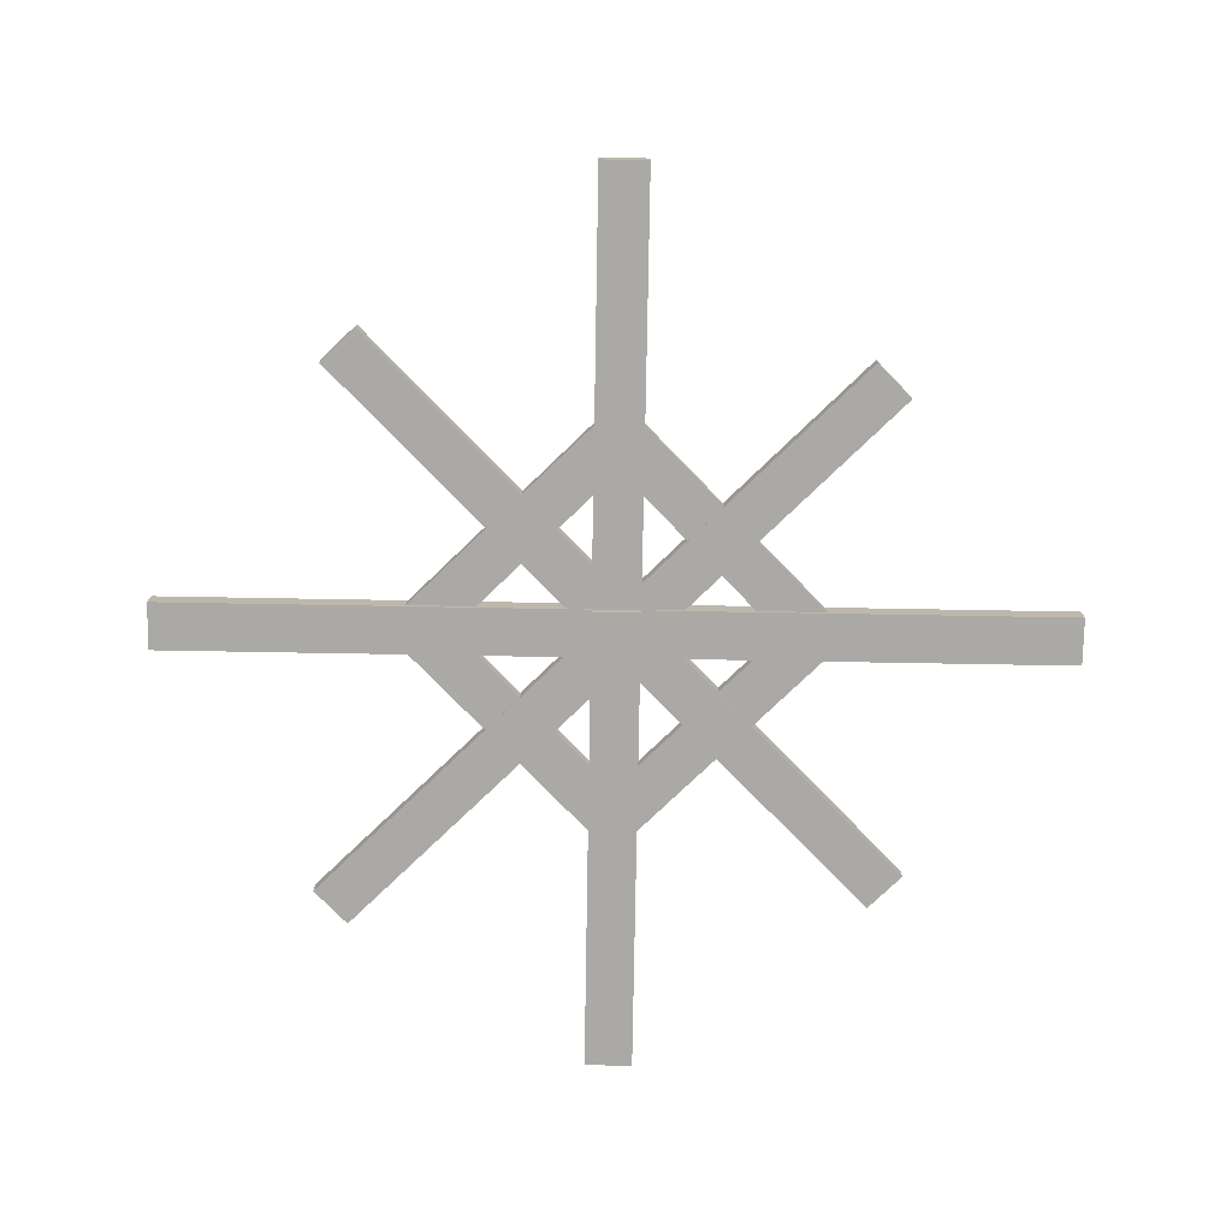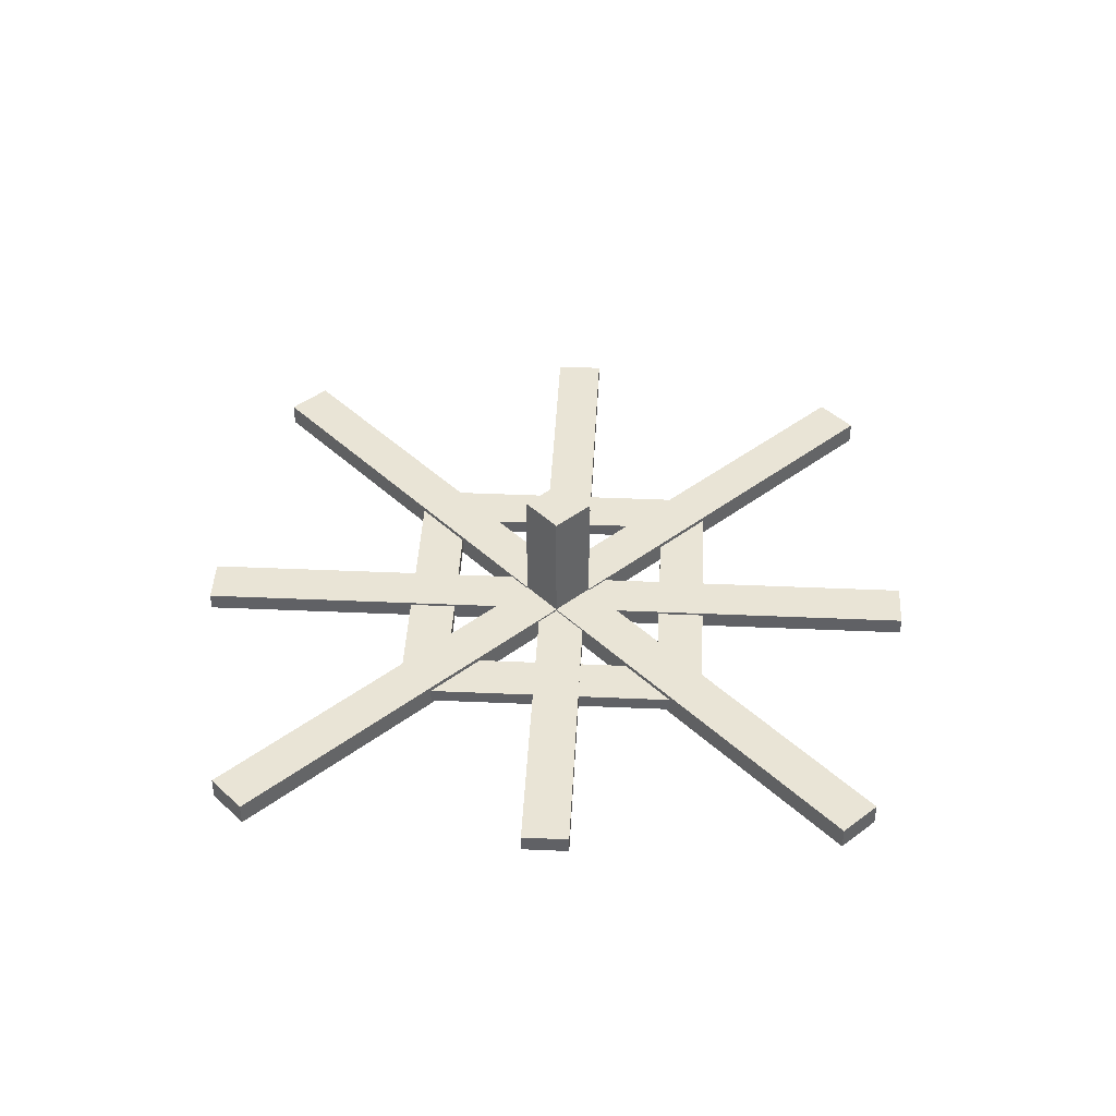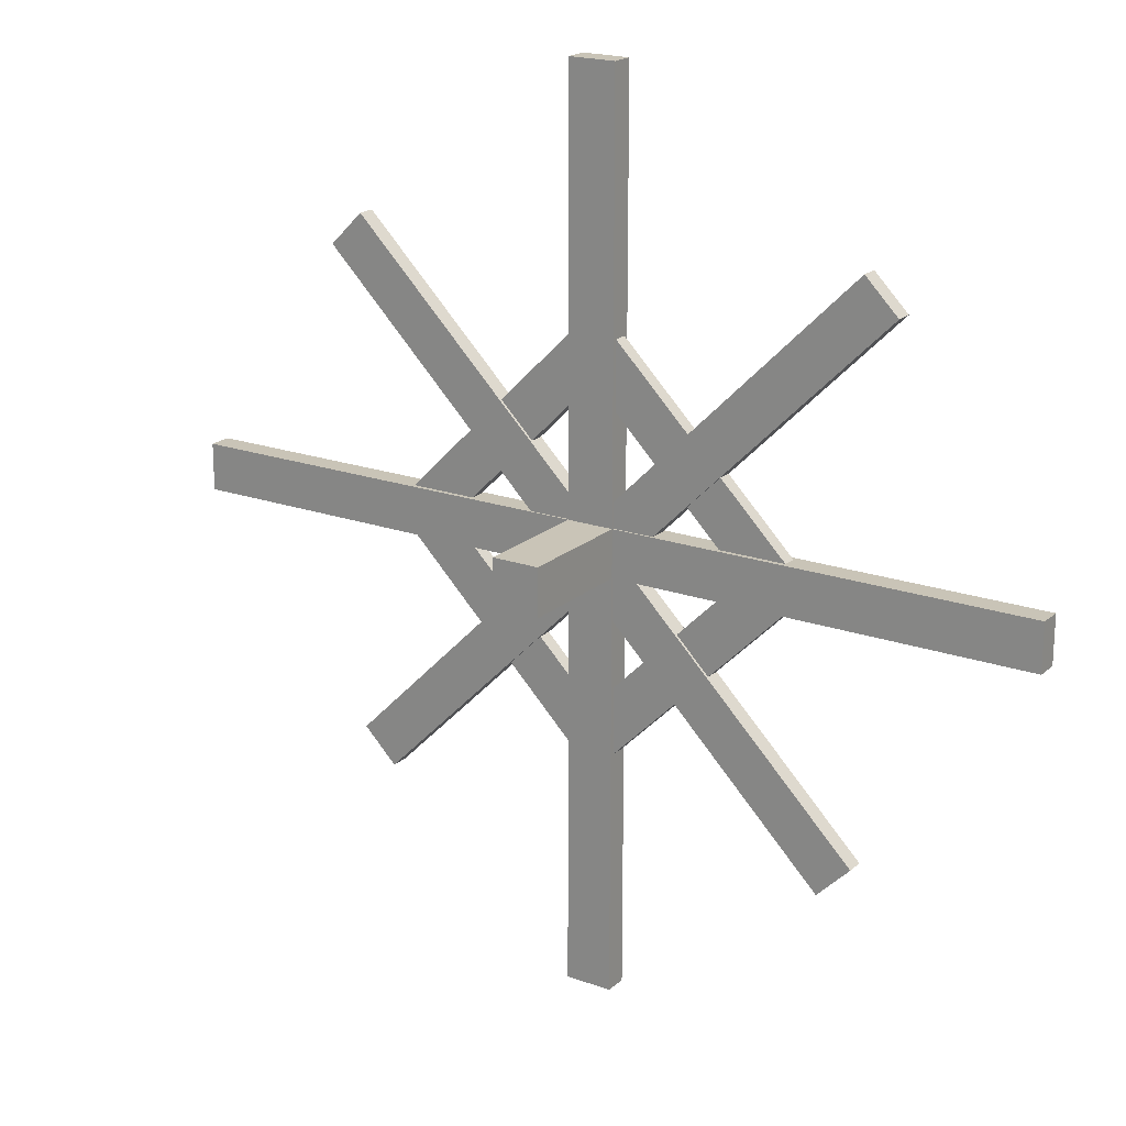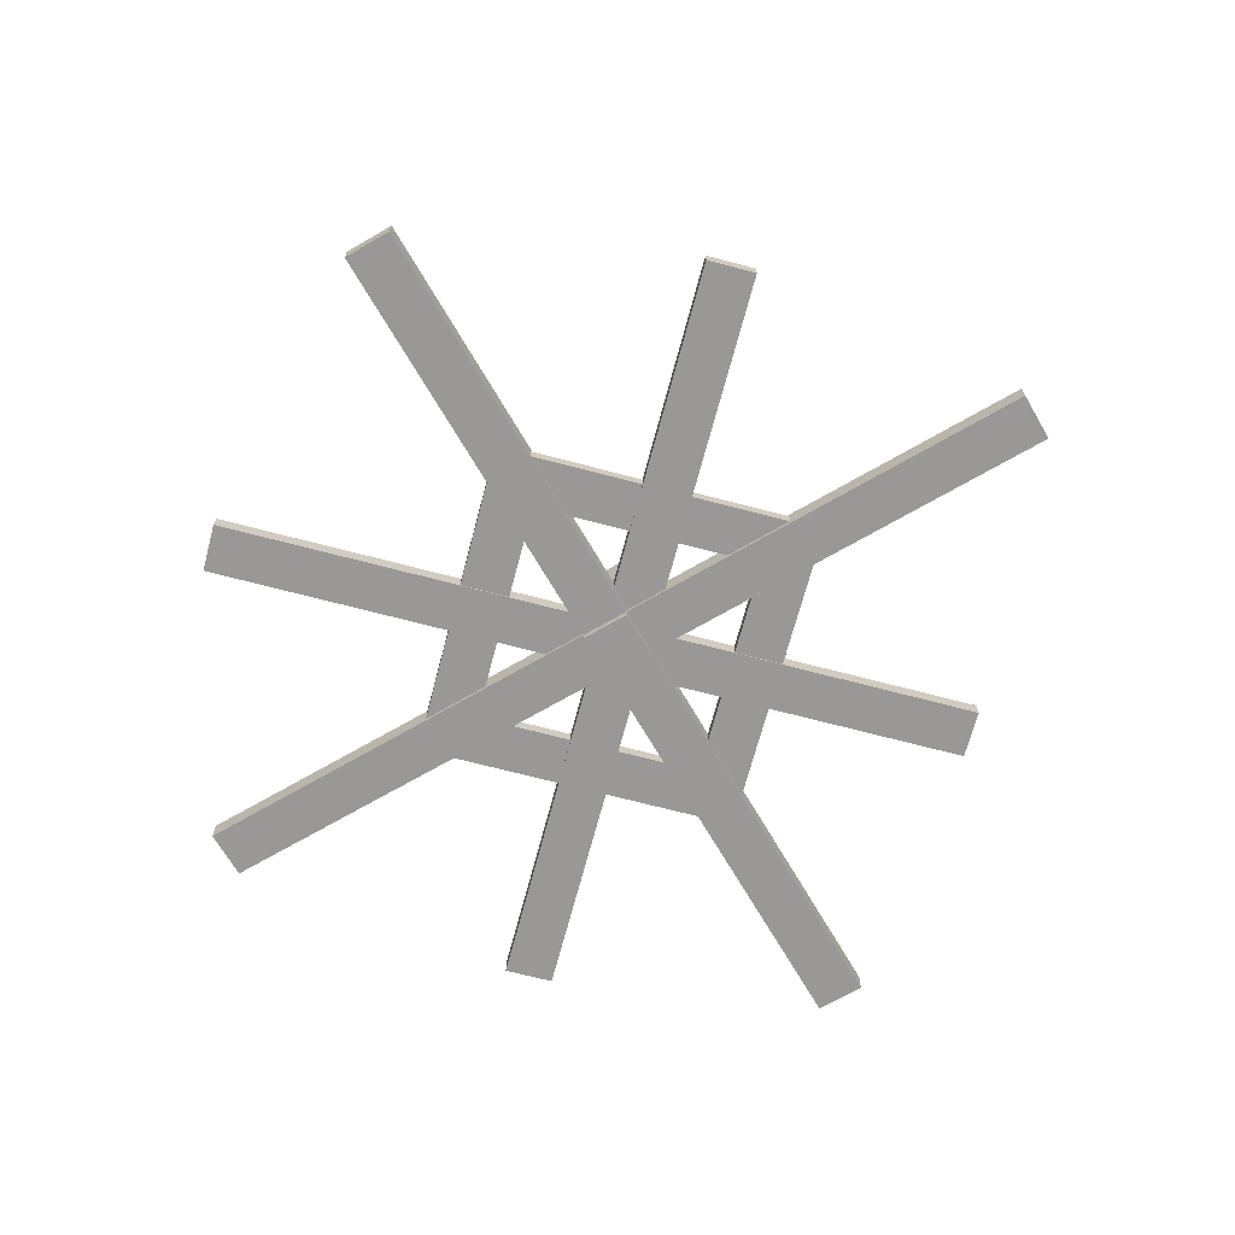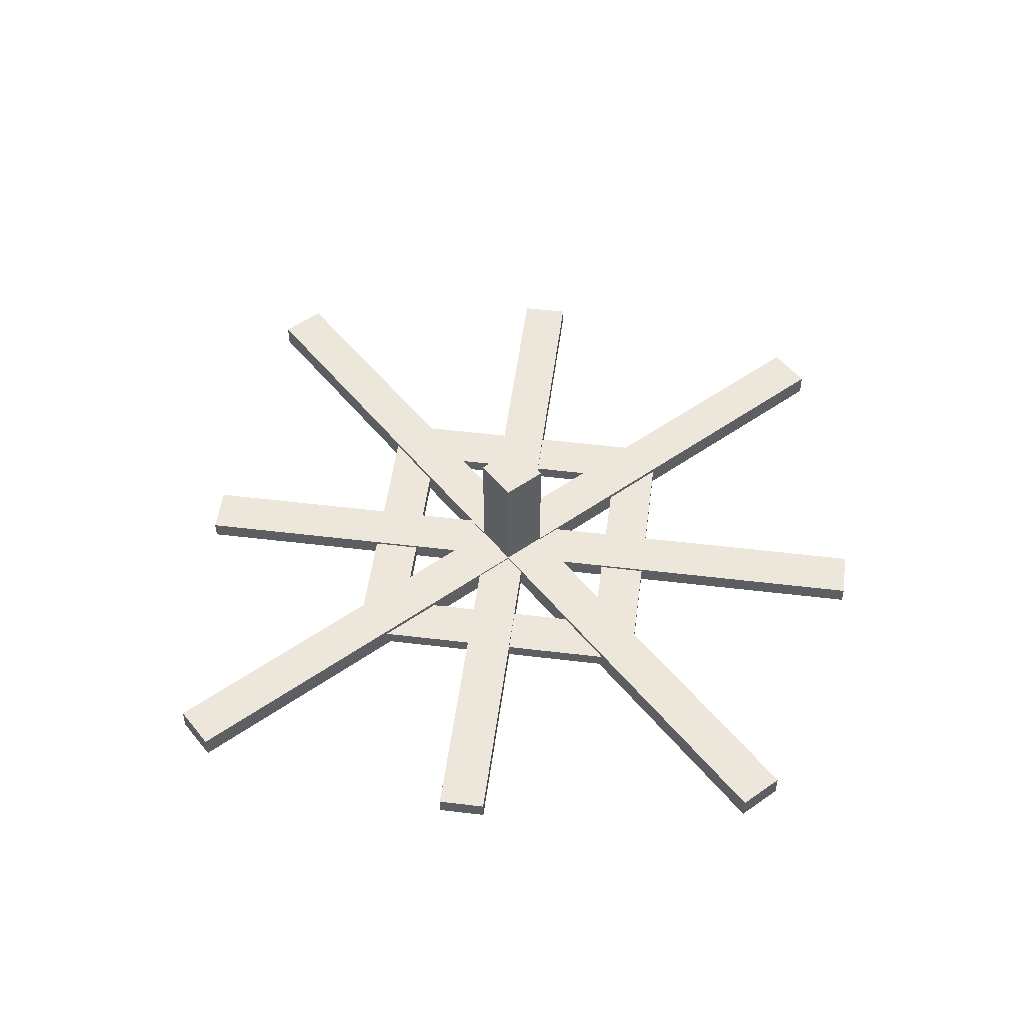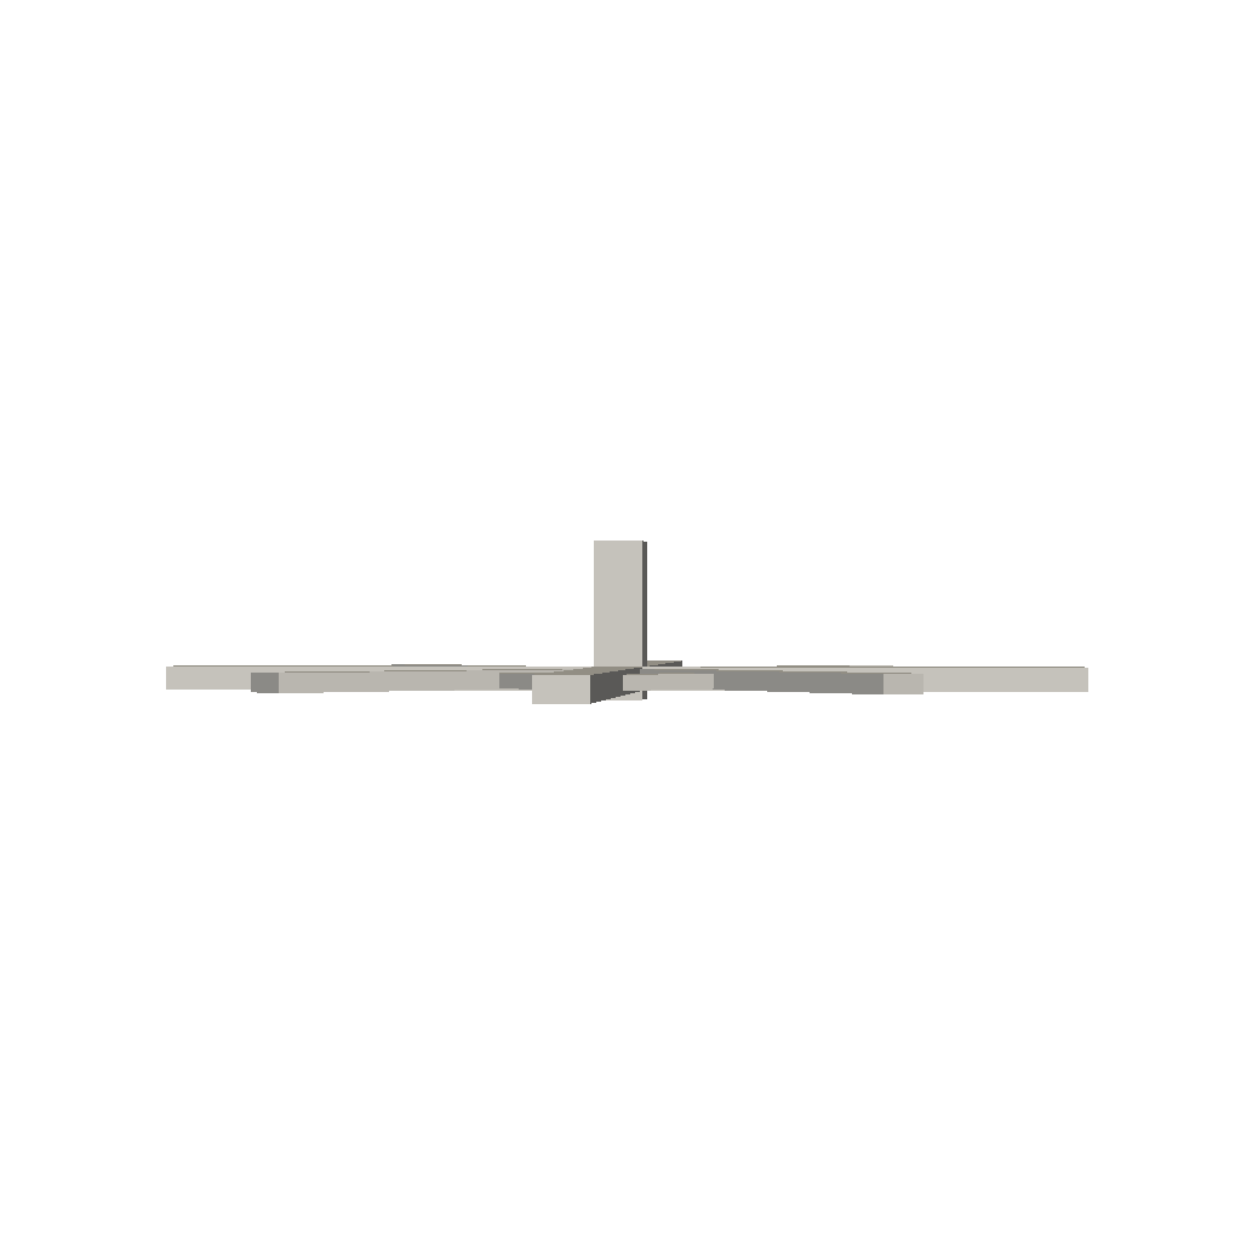
<metadata>
{"format":"obj","ext":"obj","renderer":"f3d","projection":"perspective","resolution":1024,"background":"white","views":[{"elev":-75.3,"azim":-91.0,"up":"+Z"},{"elev":42.6,"azim":-42.0,"up":"+Z"},{"elev":19.9,"azim":33.3,"up":"+Y"},{"elev":-68.6,"azim":-149.8,"up":"+Z"},{"elev":51.3,"azim":52.5,"up":"+Z"},{"elev":-0.2,"azim":-173.9,"up":"+Z"}]}
</metadata>
<code>
o cube
v 0.05715 0.08413 0.05937
v 0.05715 0.08413 -0.02187
v 1.601 0.08413 0.05937
v 1.601 0.08413 -0.02187
v 0.05715 -0.08462 -0.02187
v 0.05715 -0.08462 0.05937
v 1.601 -0.08462 -0.02187
v 1.601 -0.08462 0.05937
f 7 5 2
f 4 7 2
f 4 2 1
f 3 4 1
f 3 1 6
f 8 3 6
f 8 6 5
f 7 8 5
f 1 2 5
f 6 1 5
f 4 3 8
f 7 4 8
o cube
v -0.06785 -0.04087 0.05937
v -0.06785 -0.04087 -0.02187
v 0.1009 -0.04087 0.05937
v 0.1009 -0.04087 -0.02187
v -0.06785 -1.585 -0.02187
v -0.06785 -1.585 0.05937
v 0.1009 -1.585 -0.02187
v 0.1009 -1.585 0.05937
f 15 13 10
f 12 15 10
f 12 10 9
f 11 12 9
f 11 9 14
f 16 11 14
f 16 14 13
f 15 16 13
f 9 10 13
f 14 9 13
f 12 11 16
f 15 12 16
o cube
v -0.06785 1.584 0.05937
v -0.06785 1.584 -0.02187
v 0.1009 1.584 0.05937
v 0.1009 1.584 -0.02187
v -0.06785 0.04038 -0.02187
v -0.06785 0.04038 0.05937
v 0.1009 0.04038 -0.02187
v 0.1009 0.04038 0.05937
f 23 21 18
f 20 23 18
f 20 18 17
f 19 20 17
f 19 17 22
f 24 19 22
f 24 22 21
f 23 24 21
f 17 18 21
f 22 17 21
f 20 19 24
f 23 20 24
o cube
v -1.568 0.08413 0.05937
v -1.568 0.08413 -0.02187
v -0.0241 0.08413 0.05937
v -0.0241 0.08413 -0.02187
v -1.568 -0.08462 -0.02187
v -1.568 -0.08462 0.05937
v -0.0241 -0.08462 -0.02187
v -0.0241 -0.08462 0.05937
f 31 29 26
f 28 31 26
f 28 26 25
f 27 28 25
f 27 25 30
f 32 27 30
f 32 30 29
f 31 32 29
f 25 26 29
f 30 25 29
f 28 27 32
f 31 28 32
o cube
v -0.06785 0.08413 0.4906
v -0.06785 0.08413 -0.05312
v 0.1009 0.08413 0.4906
v 0.1009 0.08413 -0.05312
v -0.06785 -0.08462 -0.05312
v -0.06785 -0.08462 0.4906
v 0.1009 -0.08462 -0.05312
v 0.1009 -0.08462 0.4906
f 39 37 34
f 36 39 34
f 36 34 33
f 35 36 33
f 35 33 38
f 40 35 38
f 40 38 37
f 39 40 37
f 33 34 37
f 38 33 37
f 36 35 40
f 39 36 40
o cube
v -0.6164 0.07428 0.04375
v -0.6164 0.07428 -0.00625
v 0.1128 -0.6549 0.04375
v 0.1128 -0.6549 -0.00625
v -0.7357 -0.04505 -0.00625
v -0.7357 -0.04505 0.04375
v -0.006496 -0.7742 -0.00625
v -0.006496 -0.7742 0.04375
f 47 45 42
f 44 47 42
f 44 42 41
f 43 44 41
f 43 41 46
f 48 43 46
f 48 46 45
f 47 48 45
f 41 42 45
f 46 41 45
f 44 43 48
f 47 44 48
o cube
v -0.08163 -0.6549 0.04375
v -0.08163 -0.6549 -0.00625
v 0.6122 0.03892 0.04375
v 0.6122 0.03892 -0.00625
v 0.0377 -0.7742 -0.00625
v 0.0377 -0.7742 0.04375
v 0.7315 -0.0804 -0.00625
v 0.7315 -0.0804 0.04375
f 55 53 50
f 52 55 50
f 52 50 49
f 51 52 49
f 51 49 54
f 56 51 54
f 56 54 53
f 55 56 53
f 49 50 53
f 54 49 53
f 52 51 56
f 55 52 56
o cube
v 0.0377 0.7738 0.04375
v 0.0377 0.7738 -0.00625
v 0.8111 0.0003603 0.04375
v 0.8111 0.0003603 -0.00625
v -0.08163 0.6544 -0.00625
v -0.08163 0.6544 0.04375
v 0.6918 -0.119 -0.00625
v 0.6918 -0.119 0.04375
f 63 61 58
f 60 63 58
f 60 58 57
f 59 60 57
f 59 57 62
f 64 59 62
f 64 62 61
f 63 64 61
f 57 58 61
f 62 57 61
f 60 59 64
f 63 60 64
o cube
v -0.7445 0.03572 0.04375
v -0.7445 0.03572 -0.00625
v -0.05069 0.7296 0.04375
v -0.05069 0.7296 -0.00625
v -0.6252 -0.08361 -0.00625
v -0.6252 -0.08361 0.04375
v 0.06863 0.6102 -0.00625
v 0.06863 0.6102 0.04375
f 71 69 66
f 68 71 66
f 68 66 65
f 67 68 65
f 67 65 70
f 72 67 70
f 72 70 69
f 71 72 69
f 65 66 69
f 70 65 69
f 68 67 72
f 71 68 72
o cube
v -0.8904 0.9947 0.05312
v -0.8904 0.9947 -0.009375
v 0.9967 -0.8924 0.05312
v 0.9967 -0.8924 -0.009375
v -1.01 0.8754 -0.009375
v -1.01 0.8754 0.05312
v 0.8774 -1.012 -0.009375
v 0.8774 -1.012 0.05312
f 79 77 74
f 76 79 74
f 76 74 73
f 75 76 73
f 75 73 78
f 80 75 78
f 80 78 77
f 79 80 77
f 73 74 77
f 78 73 77
f 76 75 80
f 79 76 80
o cube
v -0.9213 -0.8482 0.05312
v -0.9213 -0.8482 -0.009375
v 0.9658 1.039 0.05312
v 0.9658 1.039 -0.009375
v -0.802 -0.9675 -0.009375
v -0.802 -0.9675 0.05312
v 1.085 0.9196 -0.009375
v 1.085 0.9196 0.05312
f 87 85 82
f 84 87 82
f 84 82 81
f 83 84 81
f 83 81 86
f 88 83 86
f 88 86 85
f 87 88 85
f 81 82 85
f 86 81 85
f 84 83 88
f 87 84 88

</code>
